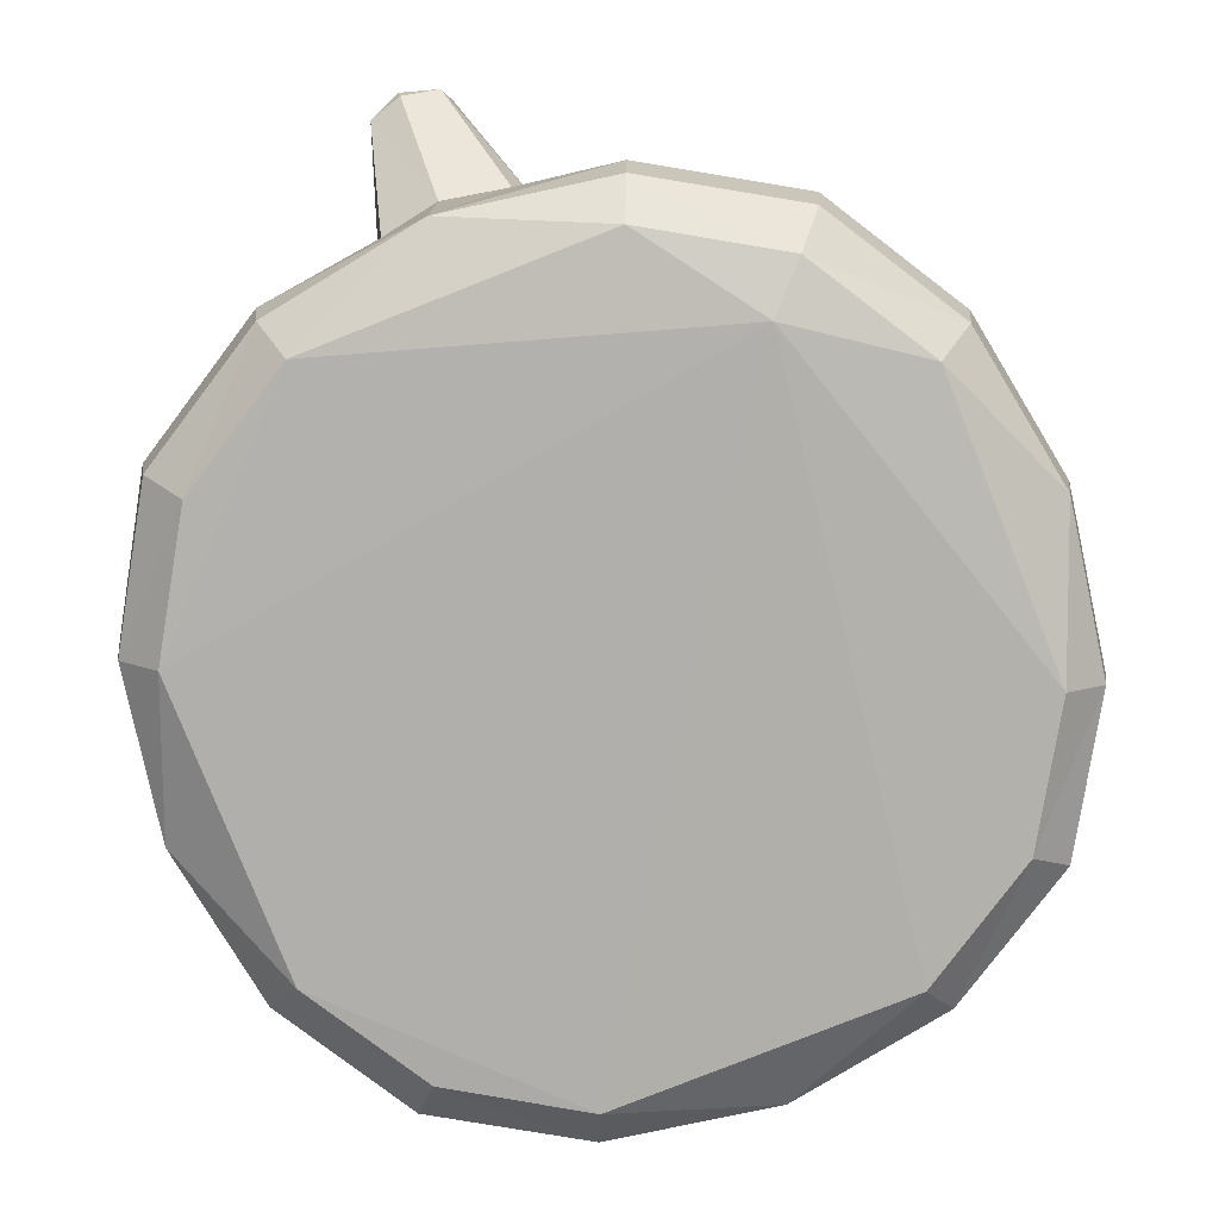
<metadata>
{"format":"obj","ext":"obj","renderer":"f3d","projection":"perspective","resolution":1024,"background":"white","views":[{"elev":-79.3,"azim":21.6,"up":"+Y"}]}
</metadata>
<code>
o Slime_Cube
v -0.9992 1.241 -0.4318
v -0.8588 1.512 -0.3504
v -0.4217 1.238 -1.006
v 0.01533 1.532 -0.9077
v -0.4661 0.9156 -1.102
v -0.3563 1.529 -0.844
v 0.3875 1.499 -0.8521
v 0.4721 0.8991 -1.102
v 1.022 1.226 -0.4077
v 0.8845 1.502 -0.3229
v 0.01656 1.897 -0.2804
v 0.3657 1.841 -0.2783
v -0.3398 1.846 -0.2859
v 1.161 0.2444 -0.4972
v 1.051 0.1283 -0.4493
v 1.184 0.4112 -0.5074
v 0 0.2301 -1.244
v -0.4972 0.2328 -1.161
v 0.4972 0.2332 -1.161
v -0.4493 0.1176 -1.051
v -0.5074 0.392 -1.184
v 0.5074 0.3917 -1.184
v 0.4493 0.1179 -1.051
v -1.16 0.2395 -0.5025
v -1.18 0.3996 -0.5176
v -1.05 0.1271 -0.4543
v -0.6483 1.714 -0.2935
v -0.9267 0.3963 -0.936
v -0.9102 0.2403 -0.915
v -0.8236 0.1287 -0.8265
v -0.3195 1.729 -0.6148
v 0.0197 1.769 -0.6445
v 0.9302 0.4002 -0.9302
v 0.9118 0.2384 -0.9118
v 0.8245 0.1279 -0.8245
v 0.6693 1.705 -0.2841
v -0.6702 1.506 -0.6639
v -0.7812 1.242 -0.7919
v 0.701 1.483 -0.6585
v 0.8032 1.215 -0.7861
v 0.5835 1.644 -0.5277
v 0.002388 1.066 -1.177
v -0.152 1.041 -1.158
v -0.2102 0.9091 -1.188
v -0.01132 1.271 -1.361
v -0.1779 0.7906 -1.221
v 0.1705 1.042 -1.157
v 0 0.7541 -1.259
v 0.2262 0.9006 -1.188
v 0.1937 0.7822 -1.222
v -0.146 0.9296 -1.38
v -0.000279 0.9169 -1.422
v 0.1591 0.9327 -1.385
v -0.0981 1.247 -1.361
v -0.1295 1.195 -1.425
v -0.01983 1.277 -1.465
v -0.1096 1.158 -1.484
v 0.08418 1.259 -1.363
v -0.01083 1.159 -1.514
v 0.1157 1.204 -1.43
v 0.0987 1.163 -1.489
v 0.08482 1.235 -1.45
v -0.01724 1.215 -1.503
v -0.1101 1.227 -1.444
v -0.01751 1.282 -1.402
v 0 0.6815 -1.231
v -0.2921 0.7265 -1.182
v 0.2751 0.7375 -1.189
v -0.9286 1.502 0.02344
v -0.878 1.46 0.3987
v -0.006027 1.473 0.9463
v -0.4737 0.8945 1.101
v -0.3874 1.444 0.8929
v 0.3726 1.458 0.889
v 0.472 0.8992 1.101
v 0.9354 1.496 0.0347
v 0.8709 1.464 0.4156
v 0.35 1.797 0.4131
v -0.3588 1.795 0.4133
v 1.244 0.2448 0
v 1.161 0.2444 0.4972
v 1.268 0.4142 0
v 1.051 0.1283 0.4493
v 1.184 0.4113 0.5074
v 0 0.228 1.244
v -0.4972 0.2323 1.161
v 0.4972 0.231 1.161
v -0.4493 0.1154 1.051
v -0.5074 0.3961 1.184
v 0.5074 0.3925 1.184
v 0.4493 0.1164 1.051
v -1.244 0.2395 -0.006852
v -1.267 0.4005 -0.01464
v -1.162 0.2367 0.4914
v -1.185 0.3919 0.4952
v -1.052 0.1232 0.4442
v -0.6651 1.669 0.3815
v -0.9322 0.3873 0.9242
v -0.9127 0.2335 0.9086
v -0.8249 0.1253 0.8224
v -0.3467 1.656 0.6991
v 0.3345 1.672 0.6775
v 0.9302 0.3971 0.9302
v 0.9118 0.2369 0.9118
v 0.8245 0.1279 0.8245
v 0.6585 1.675 0.3777
v -0.7005 1.425 0.7115
v 0.6845 1.437 0.7175
v 0.701 0.07261 0.701
v -0.001127 1.071 1.174
v -0.1557 1.047 1.157
v -0.2131 0.9061 1.183
v -0.0177 1.23 1.442
v -0.1806 0.7843 1.218
v 0.1671 1.046 1.157
v 0 0.7552 1.253
v 0.2262 0.908 1.182
v 0.1937 0.7865 1.215
v -0.1037 1.21 1.433
v -0.02486 1.202 1.543
v -0.1132 1.091 1.516
v 0.07798 1.219 1.439
v -0.01191 1.085 1.547
v 0.114 1.159 1.482
v 0.0973 1.103 1.523
v 0.08231 1.177 1.513
v -0.01912 1.138 1.558
v -0.1147 1.165 1.505
v -0.02379 1.226 1.485
v 0.3887 1.107 0.8437
v 0.5743 1.199 0.8587
v 0.2872 1.109 0.8083
v 0.2896 1.116 0.701
v 0.3926 1.118 0.6701
v 0.6293 1.287 0.8701
v 0.3543 1.28 1.053
v 0.08782 1.293 0.8484
v 0.2004 1.312 0.5323
v 0.5356 1.31 0.5464
v 0.6006 1.342 0.955
v 0.2627 1.337 1.054
v 0.06141 1.354 0.7645
v 0.2755 1.372 0.4838
v 0.6081 1.363 0.6059
v 0.4783 1.586 0.9876
v 0.2059 1.587 0.9592
v 0.1487 1.604 0.6919
v 0.3857 1.613 0.555
v 0.5894 1.602 0.7377
v 0.4366 1.696 0.7401
v 0.5119 1.648 0.685
v 0.4872 1.611 0.5904
v 0.3351 1.698 0.7047
v 0.3089 1.652 0.6141
v 0.2138 1.609 0.6065
v 0.27 1.692 0.79
v 0.1787 1.641 0.7849
v 0.1447 1.593 0.871
v 0.3313 1.687 0.8783
v 0.3011 1.631 0.9613
v 0.3753 1.584 1.018
v 0.4342 1.689 0.8474
v 0.5071 1.635 0.8995
v 0.587 1.595 0.845
v 0.636 1.512 0.7004
v 0.5338 1.521 0.5527
v 0.3696 1.525 0.4953
v 0.2767 1.476 0.4948
v 0.1977 1.521 0.5469
v 0.09231 1.512 0.685
v 0.06594 1.459 0.7711
v 0.08831 1.501 0.8641
v 0.1874 1.493 1.007
v 0.2639 1.441 1.057
v 0.3566 1.489 1.067
v 0.5233 1.492 1.017
v 0.5971 1.448 0.9574
v 0.6321 1.501 0.8739
v 0.4611 1.468 0.4939
v 0.367 1.316 0.4824
v 0.1226 1.461 0.5954
v 0.1265 1.357 0.5918
v 0.0917 1.303 0.6749
v 0.1147 1.44 0.9481
v 0.1188 1.335 0.9389
v 0.1901 1.284 0.9957
v 0.4479 1.432 1.066
v 0.4472 1.329 1.054
v 0.5262 1.284 1.002
v 0.662 1.449 0.7859
v 0.6558 1.341 0.7851
v 0.6336 1.298 0.6926
v 0.3485 1.221 0.53
v 0.2455 1.219 0.5608
v 0.2168 1.17 0.6488
v 0.1368 1.21 0.7034
v 0.1344 1.203 0.8107
v 0.212 1.157 0.8634
v 0.2367 1.195 0.9579
v 0.5778 1.209 0.6824
v 0.5447 1.162 0.765
v 0.4538 1.113 0.7583
v 0.3382 1.193 0.9934
v 0.415 1.153 0.9343
v 0.5101 1.196 0.9419
v 0.3362 1.104 0.8308
v 0.5433 1.191 0.9002
v 0.3501 1.233 1.027
v 0.6069 1.239 0.8625
v 0.5484 1.206 0.6366
v 0.283 1.109 0.7543
v 0.1082 1.244 0.8344
v 0.3396 1.113 0.6802
v 0.2173 1.263 0.5451
v 0.6214 1.317 0.913
v 0.6546 1.479 0.74
v 0.3097 1.31 1.06
v 0.4902 1.46 1.045
v 0.069 1.325 0.8096
v 0.1483 1.464 0.9831
v 0.2333 1.345 0.5038
v 0.1011 1.485 0.6392
v 0.5746 1.339 0.5707
v 0.4142 1.495 0.4882
v 0.5066 1.542 1.003
v 0.1972 1.543 0.9891
v 0.1151 1.561 0.691
v 0.3737 1.572 0.521
v 0.6157 1.561 0.714
v 0.4271 1.591 1.005
v 0.4408 1.696 0.7941
v 0.1743 1.597 0.9162
v 0.1803 1.613 0.6489
v 0.4368 1.618 0.572
v 0.287 1.187 0.9764
v 0.4256 1.106 0.804
v 0.5173 1.236 0.9773
v 0.6108 1.25 0.6902
v 0.4277 1.112 0.7109
v 0.1345 1.2 0.7566
v 0.2076 1.236 0.9776
v 0.2967 1.214 0.5439
v 0.1115 1.254 0.6837
v 0.3619 1.265 0.5018
v 0.6525 1.473 0.8329
v 0.6271 1.333 0.6493
v 0.4007 1.457 1.072
v 0.5661 1.315 0.9836
v 0.09515 1.468 0.9065
v 0.2216 1.312 1.029
v 0.1577 1.489 0.5651
v 0.07108 1.331 0.7165
v 0.5023 1.493 0.519
v 0.3227 1.346 0.477
v 0.6123 1.551 0.8647
v 0.3619 1.539 1.047
v 0.1112 1.55 0.8652
v 0.2066 1.569 0.5711
v 0.5163 1.569 0.5708
v 0.3843 1.692 0.8682
v 0.5894 1.605 0.7918
v 0.2962 1.694 0.8375
v 0.2983 1.699 0.7443
v 0.3877 1.701 0.7175
v 0.6101 1.414 0.605
v 0.5014 1.335 0.5156
v 0.4734 1.193 0.5873
v 0.4482 1.257 0.5193
v 0.5476 1.418 0.5313
v 0.4325 1.228 -0.7708
v 0.6142 1.309 -0.7701
v 0.3326 1.235 -0.7355
v 0.3271 1.22 -0.6319
v 0.4273 1.214 -0.5975
v 0.6712 1.403 -0.7609
v 0.4029 1.415 -0.9643
v 0.1344 1.422 -0.7589
v 0.2282 1.39 -0.4411
v 0.5643 1.39 -0.4323
v 0.6438 1.461 -0.8475
v 0.3147 1.481 -0.9565
v 0.1023 1.468 -0.67
v 0.6391 1.449 -0.4812
v 0.5231 1.71 -0.8524
v 0.2535 1.719 -0.8268
v 0.1816 1.695 -0.5663
v 0.4114 1.684 -0.4179
v 0.6229 1.694 -0.5948
v 0.4711 1.792 -0.5874
v 0.515 1.688 -0.4461
v 0.3679 1.789 -0.5573
v 0.3374 1.731 -0.4754
v 0.2421 1.688 -0.479
v 0.3072 1.796 -0.6457
v 0.2161 1.746 -0.6514
v 0.1879 1.713 -0.7418
v 0.3729 1.803 -0.7303
v 0.3476 1.76 -0.8207
v 0.4227 1.715 -0.8854
v 0.669 1.604 -0.563
v 0.6351 1.553 -0.4752
v 0.5609 1.597 -0.4146
v 0.3927 1.589 -0.3715
v 0.2995 1.54 -0.3846
v 0.2231 1.592 -0.4336
v 0.127 1.609 -0.5699
v 0.1067 1.572 -0.6607
v 0.1321 1.623 -0.7496
v 0.2379 1.633 -0.8882
v 0.568 1.616 -0.8957
v 0.64 1.566 -0.837
v 0.6722 1.613 -0.7415
v 0.4859 1.537 -0.3664
v 0.486 1.437 -0.3752
v 0.3909 1.382 -0.386
v 0.1528 1.545 -0.4872
v 0.1588 1.447 -0.4933
v 0.1279 1.404 -0.5875
v 0.1626 1.572 -0.8412
v 0.1667 1.468 -0.8466
v 0.2416 1.427 -0.9054
v 0.4952 1.562 -0.9553
v 0.4939 1.458 -0.9576
v 0.5706 1.407 -0.9078
v 0.6696 1.398 -0.573
v 0.5491 1.304 -0.4934
v 0.3756 1.296 -0.4465
v 0.2755 1.302 -0.4798
v 0.2885 1.338 -0.8754
v 0.6136 1.308 -0.5814
v 0.5809 1.263 -0.6825
v 0.4905 1.214 -0.687
v 0.3877 1.33 -0.912
v 0.3813 1.229 -0.7583
v 0.5847 1.306 -0.8155
v 0.3989 1.368 -0.9433
v 0.6479 1.352 -0.7635
v 0.5826 1.3 -0.5364
v 0.3244 1.223 -0.6842
v 0.1542 1.372 -0.7512
v 0.3761 1.214 -0.6087
v 0.5558 1.343 -0.4573
v 0.6639 1.434 -0.8044
v 0.6896 1.576 -0.606
v 0.3597 1.449 -0.9675
v 0.5363 1.587 -0.9302
v 0.1978 1.601 -0.8708
v 0.2575 1.412 -0.4128
v 0.1339 1.576 -0.527
v 0.6041 1.421 -0.4508
v 0.5511 1.666 -0.8757
v 0.2461 1.678 -0.8643
v 0.1487 1.655 -0.5715
v 0.3979 1.64 -0.3903
v 0.6484 1.651 -0.5742
v 0.4732 1.719 -0.8697
v 0.478 1.8 -0.6406
v 0.2197 1.722 -0.7847
v 0.2108 1.698 -0.5216
v 0.4635 1.692 -0.4307
v 0.3379 1.328 -0.8951
v 0.4654 1.216 -0.7331
v 0.5613 1.358 -0.8893
v 0.647 1.35 -0.5799
v 0.4629 1.209 -0.6398
v 0.1774 1.319 -0.6778
v 0.2594 1.38 -0.8917
v 0.3244 1.29 -0.4645
v 0.1493 1.359 -0.6009
v 0.3873 1.336 -0.4117
v 0.6913 1.581 -0.7017
v 0.6608 1.426 -0.5256
v 0.4488 1.591 -0.9597
v 0.6098 1.436 -0.8837
v 0.2741 1.458 -0.9341
v 0.1095 1.438 -0.6256
v 0.5285 1.566 -0.3837
v 0.3452 1.409 -0.3823
v 0.6515 1.66 -0.7281
v 0.41 1.673 -0.9223
v 0.1551 1.672 -0.7416
v 0.2332 1.643 -0.45
v 0.5439 1.646 -0.4277
v 0.4253 1.806 -0.7171
v 0.6251 1.704 -0.6492
v 0.3357 1.803 -0.6912
v 0.3331 1.796 -0.5982
v 0.421 1.794 -0.567
v 0.5121 1.782 -0.7214
v 0.2972 1.484 -0.3834
v 0.2578 1.568 -0.4068
v 0.2626 1.283 -0.523
v 0.2885 1.236 -0.6058
v 0.6716 1.639 -0.6523
v 0.531 1.248 -0.7799
v 0.4835 1.354 -0.9295
v 0.2425 1.257 -0.6839
v 0.197 1.368 -0.83
v 0.6927 1.511 -0.754
v 0.6891 1.502 -0.5597
v 0.4039 1.519 -0.9792
v 0.3911 1.484 -0.3584
v 0.6124 1.674 -0.8054
v 0.3241 1.683 -0.9055
v 0.4533 1.78 -0.7953
v 0.5596 1.765 -0.6421
f 79 102 78
f 1 37 38
f 118 85 90
f 125 116 118
f 117 125 118
f 4 31 32
f 37 27 31
f 72 107 98
f 84 108 103
f 68 49 8
f 38 3 5
f 11 13 79
f 10 9 39
f 14 35 34
f 14 82 80
f 14 33 16
f 18 30 29
f 55 57 51
f 108 74 75
f 29 21 18
f 95 107 70
f 22 34 19
f 19 35 23
f 93 24 92
f 25 29 24
f 24 30 26
f 115 124 117
f 48 51 52
f 52 61 53
f 48 53 50
f 45 65 54
f 63 64 56
f 45 58 65
f 62 63 56
f 52 57 59
f 64 57 55
f 57 63 59
f 65 62 56
f 62 58 60
f 63 61 59
f 61 62 60
f 65 64 54
f 60 47 49
f 66 50 68
f 66 46 48
f 9 10 76
f 16 40 9
f 97 107 101
f 106 77 76
f 102 108 106
f 116 121 114
f 12 106 36
f 67 17 21
f 81 105 83
f 82 81 80
f 81 103 104
f 86 100 88
f 69 2 1
f 89 99 86
f 82 77 84
f 104 90 87
f 87 105 104
f 92 95 93
f 94 98 95
f 94 100 99
f 113 119 129
f 128 127 120
f 113 129 122
f 127 126 120
f 121 123 127
f 129 126 122
f 126 124 122
f 127 123 125
f 125 124 126
f 128 129 119
f 20 109 26
f 128 111 112
f 109 91 88
f 91 87 85
f 53 61 60
f 101 71 102
f 72 89 114
f 25 38 28
f 121 112 114
f 72 112 111
f 54 43 42
f 93 70 69
f 115 75 74
f 27 69 97
f 15 80 83
f 43 5 3
f 8 49 47
f 97 13 27
f 20 17 23
f 122 115 110
f 41 39 7
f 54 64 55
f 13 11 31
f 32 12 41
f 96 94 92
f 40 33 8
f 83 105 109
f 79 101 102
f 1 2 37
f 90 75 118
f 75 117 118
f 118 116 85
f 85 87 90
f 125 123 116
f 117 124 125
f 4 6 31
f 31 6 37
f 37 2 27
f 98 89 72
f 72 73 107
f 84 77 108
f 19 17 22
f 17 66 68
f 68 50 49
f 17 68 22
f 8 22 68
f 5 21 28
f 28 38 5
f 79 78 11
f 78 12 11
f 40 39 9
f 39 41 10
f 41 36 10
f 14 15 35
f 14 16 82
f 14 34 33
f 18 20 30
f 46 44 51
f 44 55 51
f 75 90 103
f 103 108 75
f 29 28 21
f 95 98 107
f 22 33 34
f 19 34 35
f 93 25 24
f 25 28 29
f 24 29 30
f 115 122 124
f 48 46 51
f 52 59 61
f 48 52 53
f 63 57 64
f 62 61 63
f 52 51 57
f 65 58 62
f 65 56 64
f 60 58 47
f 66 48 50
f 66 67 46
f 76 82 9
f 82 16 9
f 16 33 40
f 101 79 97
f 97 70 107
f 107 73 101
f 10 36 76
f 36 106 76
f 106 78 102
f 102 74 108
f 108 77 106
f 116 123 121
f 12 78 106
f 67 66 17
f 17 18 21
f 21 5 67
f 5 44 67
f 44 46 67
f 81 104 105
f 82 84 81
f 81 84 103
f 86 99 100
f 25 93 1
f 93 69 1
f 89 98 99
f 82 76 77
f 104 103 90
f 87 91 105
f 92 94 95
f 94 99 98
f 94 96 100
f 128 121 127
f 127 125 126
f 129 120 126
f 128 120 129
f 109 88 96
f 88 100 96
f 96 26 109
f 26 30 20
f 20 23 109
f 23 35 109
f 128 119 111
f 109 105 91
f 86 88 85
f 88 91 85
f 60 49 53
f 49 50 53
f 73 71 101
f 71 74 102
f 86 85 89
f 85 116 114
f 114 112 72
f 85 114 89
f 25 1 38
f 121 128 112
f 111 110 71
f 71 73 111
f 73 72 111
f 42 47 58
f 58 45 42
f 45 54 42
f 93 95 70
f 74 71 115
f 71 110 115
f 115 117 75
f 2 69 27
f 69 70 97
f 14 80 15
f 80 81 83
f 6 4 3
f 4 42 43
f 43 44 5
f 4 43 3
f 38 37 3
f 37 6 3
f 47 42 4
f 4 7 47
f 7 8 47
f 97 79 13
f 18 17 20
f 17 19 23
f 110 111 119
f 119 113 110
f 113 122 110
f 4 32 7
f 32 41 7
f 44 43 55
f 43 54 55
f 32 31 11
f 31 27 13
f 11 12 32
f 12 36 41
f 24 26 92
f 26 96 92
f 33 22 8
f 8 7 40
f 7 39 40
f 109 35 15
f 15 83 109
f 401 373 322
f 396 395 270
f 360 354 377
f 209 201 238
f 298 404 285
f 349 359 353
f 365 331 338
f 357 406 389
f 289 288 406
f 342 314 370
f 380 401 404
f 398 329 272
f 334 362 365
f 297 384 405
f 320 347 375
f 268 267 193
f 323 396 276
f 232 160 262
f 354 382 391
f 341 368 393
f 400 344 300
f 206 211 213
f 247 174 217
f 241 185 212
f 386 298 358
f 260 159 160
f 234 154 264
f 215 237 209
f 204 236 207
f 217 250 241
f 227 171 257
f 358 295 386
f 219 185 249
f 151 229 259
f 250 174 220
f 346 311 374
f 168 221 251
f 214 195 243
f 214 254 244
f 220 184 185
f 252 171 222
f 230 163 260
f 292 387 359
f 206 204 235
f 264 150 151
f 160 226 256
f 262 156 157
f 231 163 261
f 228 168 258
f 211 198 240
f 198 206 235
f 263 153 154
f 257 157 227
f 213 195 242
f 260 231 264
f 240 195 211
f 326 327 274
f 253 224 228
f 154 228 258
f 227 233 258
f 226 257 249
f 208 204 237
f 350 283 301
f 245 177 215
f 180 179 266
f 188 208 237
f 225 176 177
f 255 216 261
f 171 219 249
f 163 225 255
f 182 214 243
f 243 240 212
f 212 197 198
f 221 182 251
f 261 151 231
f 256 247 218
f 340 397 366
f 388 292 360
f 210 200 201
f 233 157 263
f 222 181 182
f 254 168 224
f 371 344 399
f 317 349 376
f 337 335 374
f 216 190 191
f 393 339 273
f 348 391 317
f 282 307 308
f 300 344 394
f 284 356 405
f 301 355 383
f 364 331 337
f 349 307 376
f 392 328 278
f 399 343 280
f 226 174 256
f 307 353 381
f 282 277 340
f 269 253 166
f 390 391 348
f 363 395 396
f 388 384 387
f 374 323 346
f 352 347 358
f 289 360 290
f 399 400 325
f 366 393 392
f 403 379 312
f 395 335 271
f 139 223 210
f 217 188 247
f 269 265 223
f 387 295 359
f 246 238 210
f 345 361 367
f 379 403 389
f 377 314 350
f 356 351 380
f 375 347 309
f 267 239 134
f 218 188 248
f 353 286 295
f 354 292 382
f 338 364 372
f 248 177 218
f 201 207 236
f 246 265 216
f 368 370 378
f 402 315 314
f 191 209 238
f 320 398 277
f 215 191 245
f 322 323 401
f 323 276 401
f 276 345 401
f 270 334 333
f 334 361 333
f 333 336 396
f 395 362 270
f 333 396 270
f 383 290 360
f 360 287 354
f 354 303 313
f 313 377 354
f 377 302 383
f 360 377 383
f 131 201 209
f 201 200 238
f 298 299 404
f 299 380 404
f 404 352 285
f 353 306 349
f 349 316 305
f 305 382 349
f 382 293 359
f 349 382 359
f 359 286 353
f 332 331 365
f 331 330 338
f 405 384 389
f 384 357 389
f 383 355 290
f 355 288 290
f 288 385 406
f 406 357 289
f 289 290 288
f 279 314 342
f 314 315 370
f 380 373 401
f 339 397 272
f 397 398 272
f 398 367 329
f 329 361 272
f 361 334 272
f 365 274 341
f 341 273 339
f 339 272 334
f 334 270 362
f 362 332 365
f 365 341 339
f 339 334 365
f 356 299 405
f 299 298 405
f 298 297 405
f 375 321 320
f 320 319 347
f 267 134 193
f 134 213 193
f 213 242 193
f 193 244 268
f 323 324 396
f 324 363 396
f 396 336 276
f 146 160 232
f 160 159 262
f 382 305 391
f 391 304 354
f 304 303 354
f 328 392 368
f 392 393 368
f 393 273 341
f 300 301 400
f 301 283 400
f 283 372 400
f 239 202 236
f 236 130 206
f 206 132 211
f 211 133 213
f 213 134 239
f 239 236 213
f 236 206 213
f 175 174 247
f 174 141 217
f 186 185 241
f 185 137 212
f 297 298 386
f 298 285 358
f 160 161 230
f 230 260 160
f 148 154 234
f 154 153 264
f 248 189 237
f 237 205 207
f 207 131 209
f 209 135 215
f 215 140 248
f 248 237 215
f 237 207 209
f 207 205 204
f 204 130 236
f 235 203 208
f 208 136 217
f 217 141 250
f 250 186 241
f 241 199 235
f 235 208 241
f 208 217 241
f 170 171 227
f 171 172 257
f 296 295 358
f 295 294 386
f 137 185 219
f 185 184 249
f 259 152 151
f 151 149 229
f 141 174 250
f 174 173 220
f 310 311 346
f 311 280 374
f 251 169 168
f 168 143 221
f 194 195 214
f 195 196 243
f 244 193 242
f 242 194 214
f 214 138 221
f 221 143 254
f 254 180 244
f 244 242 214
f 214 221 254
f 185 186 250
f 250 220 185
f 142 171 252
f 171 170 222
f 145 163 230
f 163 162 260
f 359 293 292
f 292 291 387
f 130 204 206
f 204 203 235
f 151 152 234
f 234 264 151
f 256 161 160
f 160 146 226
f 157 158 232
f 232 262 157
f 162 163 231
f 163 164 261
f 167 168 228
f 168 169 258
f 132 198 211
f 198 197 240
f 235 199 198
f 198 132 206
f 154 155 233
f 233 263 154
f 158 157 257
f 157 147 227
f 133 195 213
f 195 194 242
f 263 156 262
f 262 159 260
f 260 162 231
f 231 150 264
f 264 153 263
f 263 262 264
f 262 260 264
f 196 195 240
f 195 133 211
f 326 342 370
f 327 368 341
f 326 370 327
f 365 338 274
f 338 326 274
f 327 341 274
f 234 152 259
f 259 166 253
f 253 179 224
f 224 167 228
f 228 148 234
f 234 259 228
f 259 253 228
f 258 155 154
f 154 148 228
f 251 181 222
f 222 170 227
f 227 147 233
f 233 155 258
f 258 169 251
f 251 222 258
f 222 227 258
f 249 184 220
f 220 173 226
f 226 146 232
f 232 158 257
f 257 172 249
f 249 220 226
f 226 232 257
f 203 204 208
f 204 205 237
f 301 302 377
f 377 350 301
f 178 177 245
f 177 140 215
f 180 254 224
f 179 253 269
f 180 224 179
f 268 244 180
f 269 266 179
f 266 268 180
f 237 189 188
f 188 136 208
f 177 178 255
f 255 225 177
f 245 190 216
f 216 165 229
f 229 149 261
f 261 164 255
f 255 178 245
f 245 216 255
f 216 229 261
f 249 172 171
f 171 142 219
f 255 164 163
f 163 145 225
f 243 183 182
f 182 138 214
f 219 142 252
f 252 183 243
f 243 196 240
f 240 197 212
f 212 137 219
f 219 252 212
f 252 243 212
f 198 199 241
f 241 212 198
f 138 182 221
f 182 181 251
f 149 151 261
f 151 150 231
f 218 176 225
f 225 145 230
f 230 161 256
f 256 175 247
f 247 187 218
f 218 225 256
f 225 230 256
f 340 398 397
f 291 292 388
f 292 287 360
f 201 202 239
f 239 210 201
f 147 157 233
f 157 156 263
f 182 183 252
f 252 222 182
f 143 168 254
f 168 167 224
f 394 344 371
f 344 400 399
f 376 318 317
f 317 316 349
f 335 363 374
f 363 324 374
f 374 280 343
f 337 343 275
f 374 343 337
f 337 271 335
f 191 192 246
f 246 216 191
f 393 397 339
f 305 316 391
f 316 317 391
f 317 278 348
f 308 319 277
f 319 320 277
f 277 282 308
f 371 312 394
f 312 379 394
f 379 385 394
f 385 288 394
f 288 355 394
f 355 300 394
f 405 389 284
f 389 403 284
f 403 351 284
f 383 302 301
f 301 300 355
f 330 331 364
f 331 271 337
f 306 307 349
f 307 282 376
f 278 317 369
f 317 318 369
f 369 392 278
f 280 311 399
f 311 312 399
f 312 371 399
f 173 174 226
f 174 175 256
f 381 308 307
f 307 306 353
f 340 366 376
f 366 369 376
f 369 318 376
f 376 282 340
f 166 259 229
f 229 165 166
f 165 265 166
f 265 269 166
f 390 304 391
f 348 378 390
f 378 402 390
f 363 335 395
f 384 297 386
f 386 294 387
f 387 291 388
f 388 289 357
f 357 384 388
f 384 386 387
f 324 323 374
f 323 322 346
f 347 319 308
f 308 381 347
f 381 296 358
f 358 285 352
f 352 309 347
f 358 347 381
f 289 388 360
f 325 364 275
f 364 337 275
f 275 343 399
f 400 372 325
f 275 399 325
f 392 369 366
f 366 397 393
f 312 311 403
f 311 310 403
f 310 351 403
f 271 331 395
f 331 332 395
f 332 362 395
f 210 267 139
f 267 268 139
f 268 266 139
f 136 188 217
f 188 187 247
f 265 144 223
f 223 139 266
f 266 269 223
f 294 295 387
f 295 286 359
f 246 192 238
f 238 200 210
f 210 223 246
f 223 144 246
f 367 321 375
f 375 281 345
f 345 276 336
f 336 333 361
f 361 329 367
f 367 375 345
f 345 336 361
f 406 385 389
f 385 379 389
f 313 314 377
f 314 279 350
f 351 310 346
f 346 322 373
f 373 380 351
f 380 299 356
f 373 351 346
f 356 284 351
f 352 404 309
f 404 401 281
f 309 404 281
f 401 345 281
f 281 375 309
f 267 210 239
f 187 188 218
f 188 189 248
f 295 296 381
f 381 353 295
f 287 292 354
f 292 293 382
f 372 283 350
f 350 279 342
f 342 326 338
f 338 330 364
f 364 325 372
f 372 350 338
f 350 342 338
f 140 177 248
f 177 176 218
f 236 202 201
f 201 131 207
f 144 265 246
f 265 165 216
f 278 328 348
f 328 368 348
f 368 327 370
f 370 315 378
f 378 348 368
f 303 304 402
f 304 390 402
f 402 378 315
f 314 313 402
f 313 303 402
f 238 192 191
f 191 135 209
f 320 321 398
f 321 367 398
f 398 340 277
f 135 191 215
f 191 190 245

</code>
